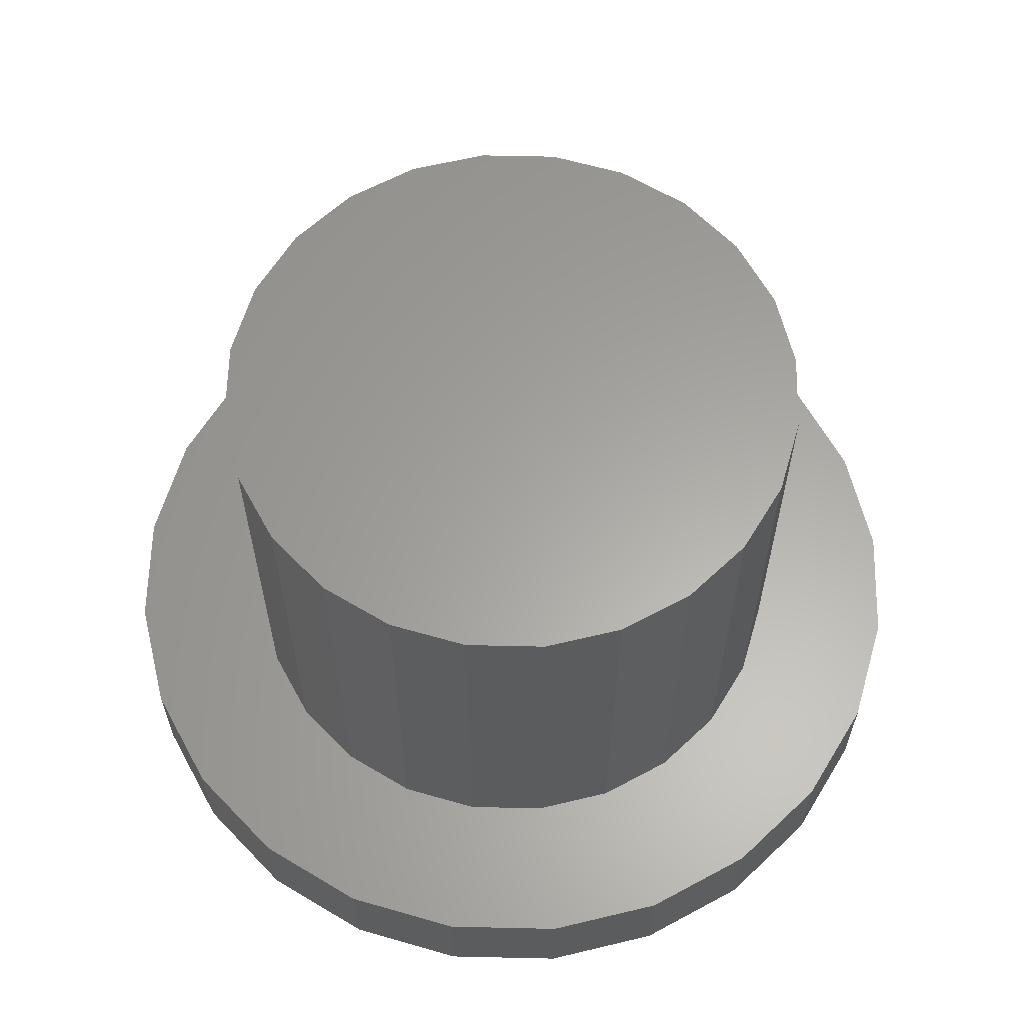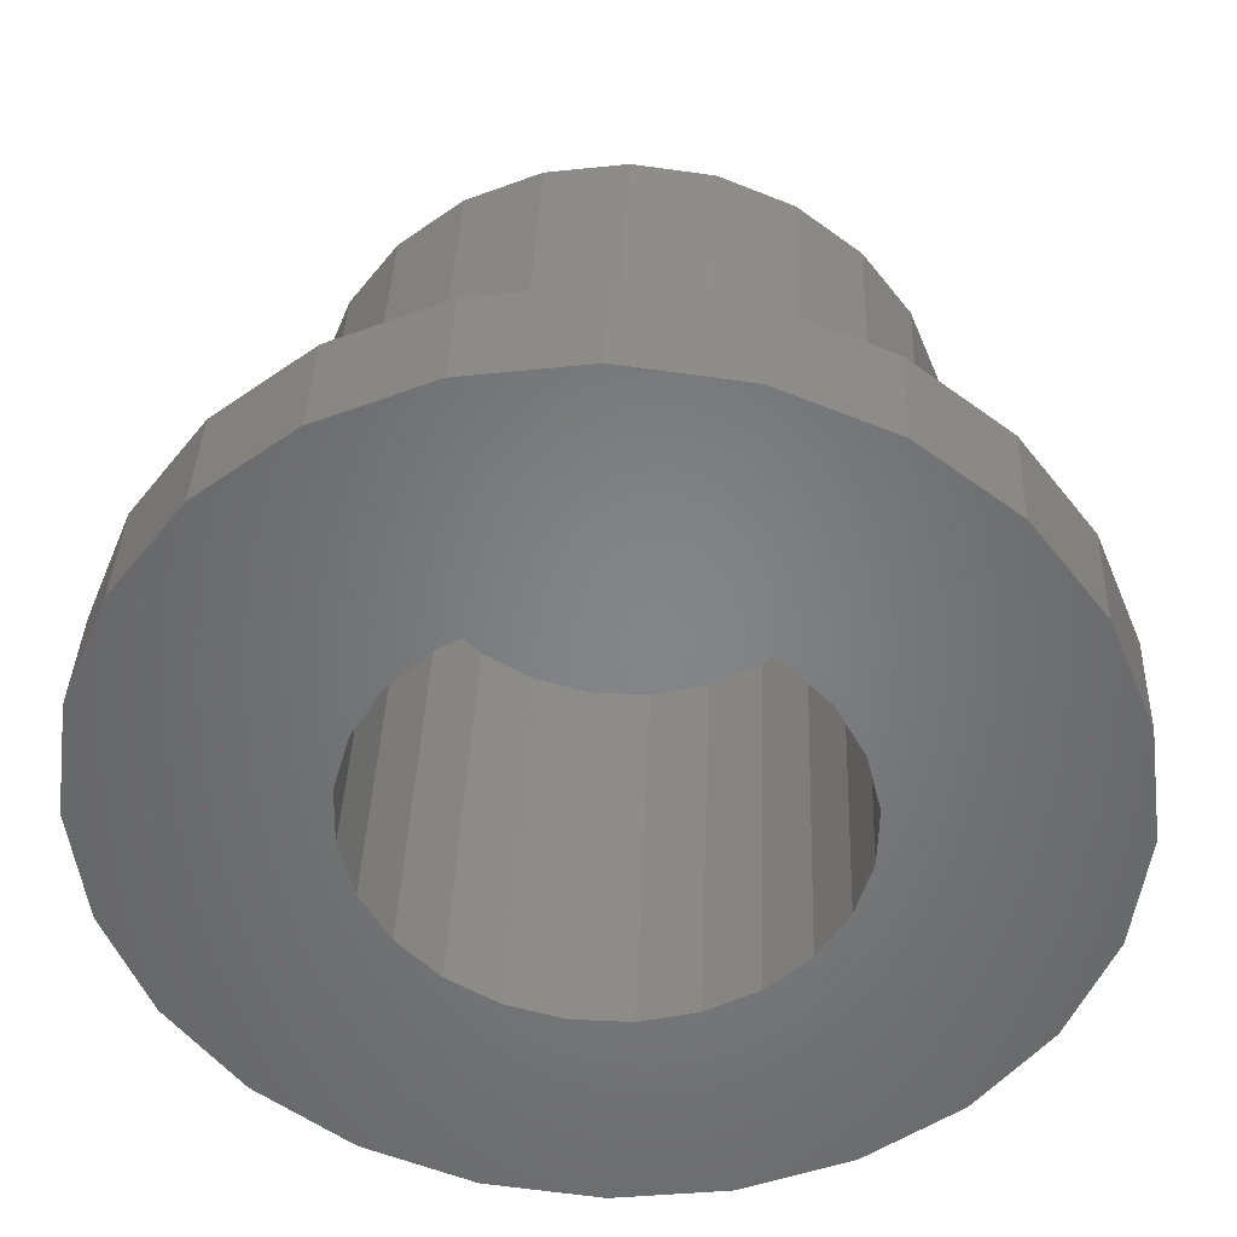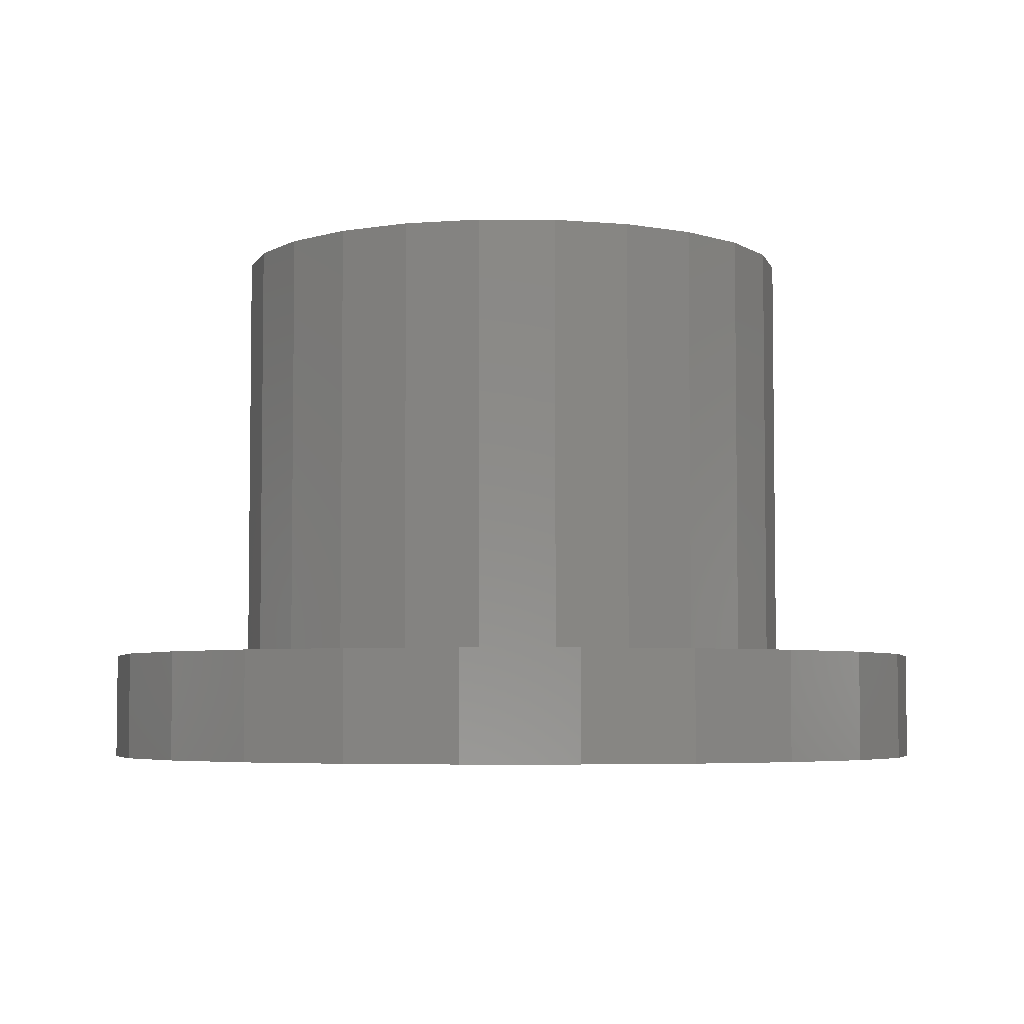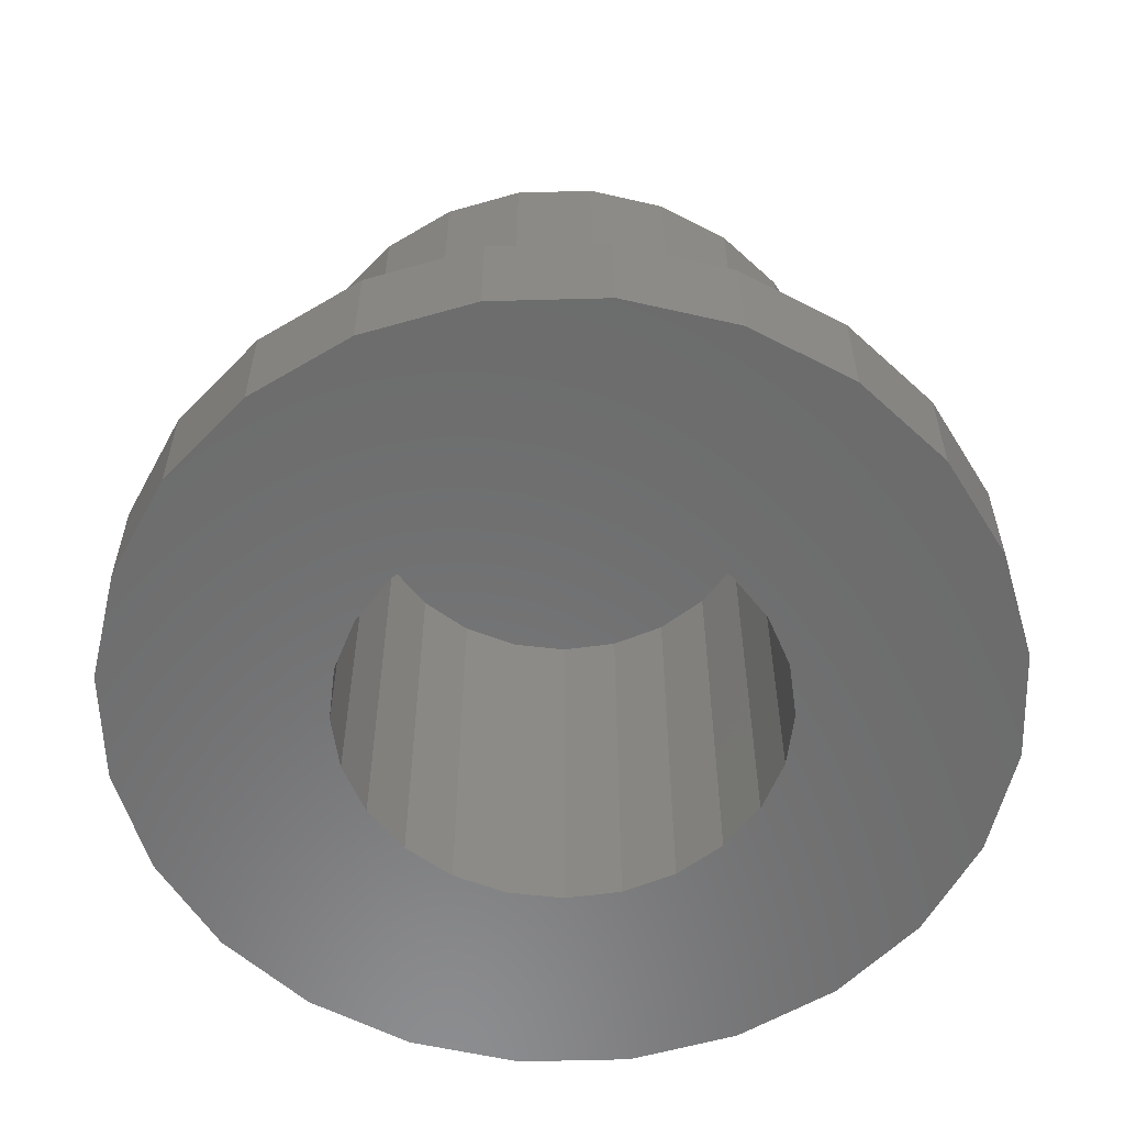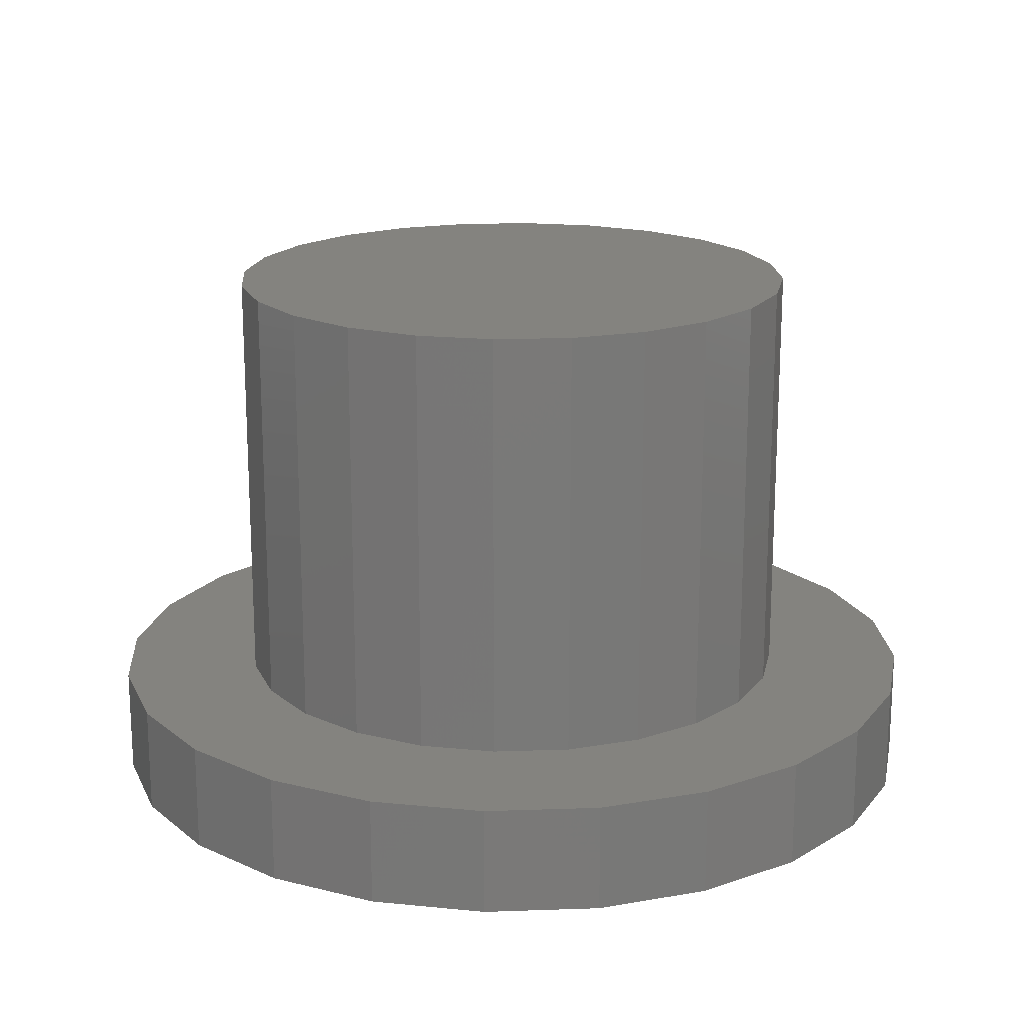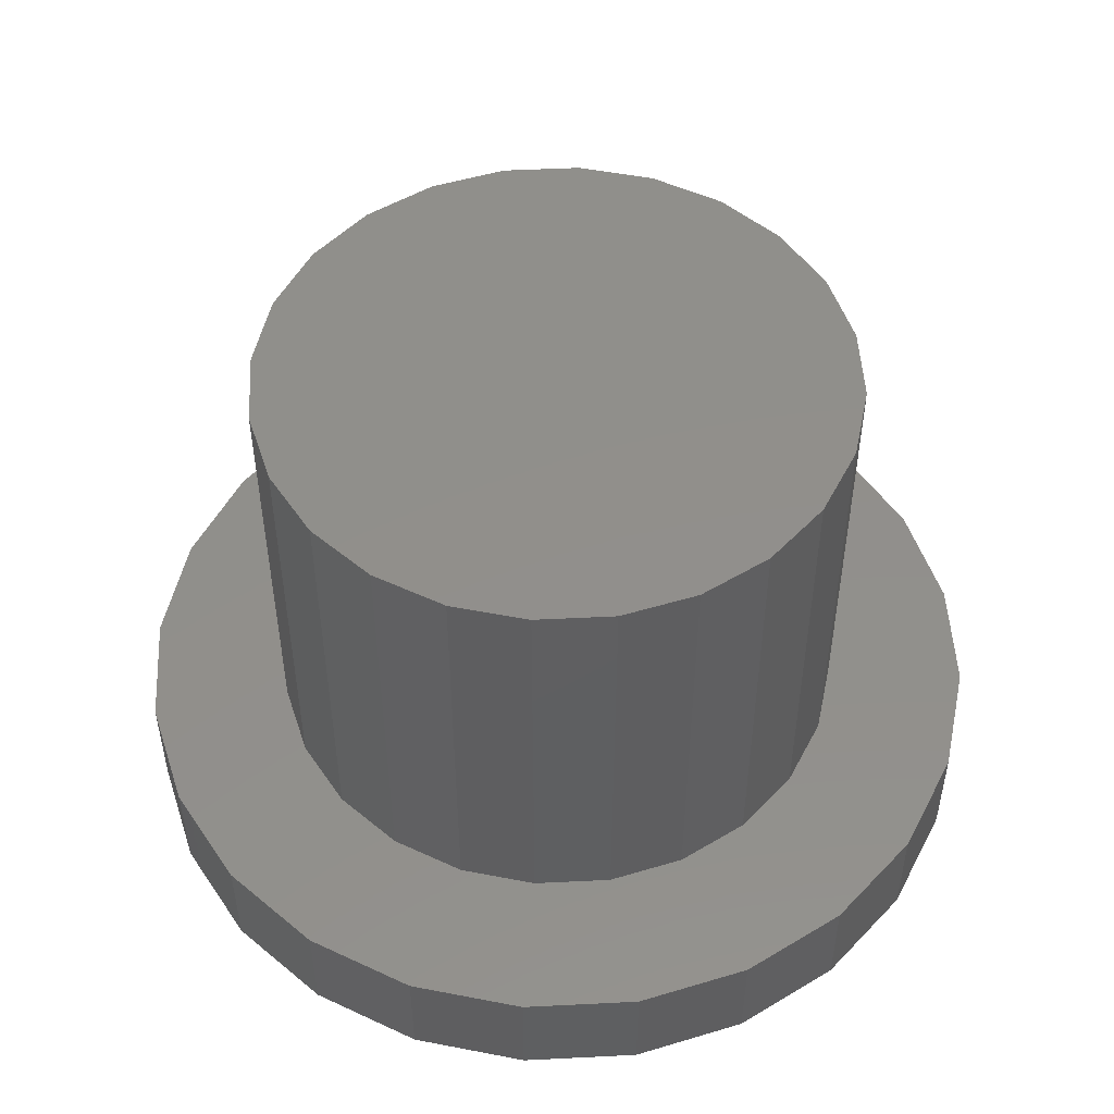
<metadata>
{"format":"stl","ext":"stl","renderer":"f3d","projection":"perspective","resolution":1024,"background":"white","views":[{"elev":61.9,"azim":-6.2,"up":"+Z"},{"elev":37.5,"azim":-177.9,"up":"+Y"},{"elev":-4.8,"azim":-158.5,"up":"+Z"},{"elev":-58.0,"azim":-20.9,"up":"+Z"},{"elev":18.1,"azim":-41.4,"up":"+Z"},{"elev":50.8,"azim":64.4,"up":"+Z"}]}
</metadata>
<code>
# stl→obj: 148 verts, 292 faces
v 69.18 118.3 4
v 69.07 117.3 4
v 69.06 117.8 4
v 69.21 116.8 4
v 69.44 118.8 4
v 69.33 116.6 4
v 69.48 116.3 4
v 69.8 119.2 4
v 69.86 116 4
v 70.25 119.4 4
v 70.32 115.7 4
v 70.75 119.6 4
v 70.82 115.6 4
v 71.27 119.6 4
v 71.35 115.6 4
v 71.78 119.5 4
v 71.85 115.8 4
v 72.23 119.2 4
v 72.29 116 4
v 72.61 118.8 4
v 72.66 116.4 4
v 72.76 118.6 4
v 72.91 116.9 4
v 72.88 118.4 4
v 73.02 117.9 4
v 73.03 117.4 4
v 72.66 116.4 0
v 72.91 116.9 0
v 73.02 117.9 0
v 72.88 118.4 0
v 72.29 116 0
v 71.85 115.8 0
v 71.35 115.6 0
v 73.03 117.4 0
v 70.32 115.7 0
v 69.86 116 0
v 70.82 115.6 0
v 74.51 119.6 0
v 72.76 118.6 0
v 73.05 114.1 0
v 73.88 114.8 0
v 74.51 115.6 0
v 74.91 118.6 0
v 74.91 116.6 0
v 75.05 117.6 0
v 69.33 116.6 0
v 68.22 114.8 0
v 67.58 115.6 0
v 69.05 114.1 0
v 70.01 113.7 0
v 69.48 116.3 0
v 71.05 113.6 0
v 72.08 113.7 0
v 69.05 114.1 1
v 68.22 114.8 1
v 70.01 113.7 1
v 74.91 118.6 1
v 74.51 119.6 1
v 71.05 113.6 1
v 72.08 113.7 1
v 71.05 121.6 1
v 72.08 121.5 0
v 71.05 121.6 0
v 72.08 121.5 1
v 73.88 114.8 1
v 73.05 114.1 1
v 68.22 120.4 1
v 67.58 119.6 0
v 67.58 119.6 1
v 68.22 120.4 0
v 67.18 118.6 1
v 67.05 117.6 0
v 67.05 117.6 1
v 67.18 118.6 0
v 74.51 115.6 1
v 74.91 116.6 1
v 69.05 121.1 1
v 70.01 121.5 0
v 69.05 121.1 0
v 70.01 121.5 1
v 73.88 120.4 0
v 73.88 120.4 1
v 73.05 121.1 1
v 73.05 121.1 0
v 67.18 116.6 0
v 67.18 116.6 1
v 67.58 115.6 1
v 68.44 116.9 1
v 68.71 116.2 1
v 68.35 117.6 1
v 68.44 118.3 1
v 68.71 118.9 1
v 69.14 119.5 1
v 69.7 119.9 1
v 70.35 120.2 1
v 71.05 120.3 1
v 71.75 120.2 1
v 72.4 119.9 1
v 72.96 119.5 1
v 73.38 118.9 1
v 75.05 117.6 1
v 69.18 118.3 0
v 69.06 117.8 0
v 69.44 118.8 0
v 69.8 119.2 0
v 70.25 119.4 0
v 70.75 119.6 0
v 71.27 119.6 0
v 71.78 119.5 0
v 72.23 119.2 0
v 72.61 118.8 0
v 69.07 117.3 0
v 69.21 116.8 0
v 73.38 118.9 4.996
v 72.96 119.5 4.996
v 68.71 118.9 4.996
v 68.44 118.3 4.996
v 68.44 116.9 4.996
v 68.71 116.2 4.996
v 69.14 115.7 1
v 69.7 115.3 1
v 70.35 115 1
v 71.05 114.9 1
v 71.75 115 1
v 72.4 115.3 1
v 72.96 115.7 1
v 73.38 116.2 1
v 73.65 116.9 1
v 73.75 117.6 1
v 73.65 118.3 1
v 72.4 115.3 4.996
v 71.75 115 4.996
v 72.96 115.7 4.996
v 69.14 119.5 4.996
v 69.7 119.9 4.996
v 73.38 116.2 4.996
v 73.65 116.9 4.996
v 73.65 118.3 4.996
v 69.14 115.7 4.996
v 69.7 115.3 4.996
v 70.35 115 4.996
v 71.05 114.9 4.996
v 73.75 117.6 4.996
v 70.35 120.2 4.996
v 68.35 117.6 4.996
v 71.05 120.3 4.996
v 71.75 120.2 4.996
v 72.4 119.9 4.996
f 1 2 3
f 2 1 4
f 4 1 5
f 4 5 6
f 6 5 7
f 7 5 8
f 7 8 9
f 9 8 10
f 9 10 11
f 11 10 12
f 11 12 13
f 13 12 14
f 13 14 15
f 15 14 16
f 15 16 17
f 17 16 18
f 17 18 19
f 19 18 20
f 19 20 21
f 21 20 22
f 21 22 23
f 23 22 24
f 23 24 25
f 23 25 26
f 23 27 21
f 27 23 28
f 24 29 25
f 29 24 30
f 17 31 32
f 31 17 19
f 15 32 33
f 32 15 17
f 25 34 26
f 34 25 29
f 26 28 23
f 28 26 34
f 21 31 19
f 31 21 27
f 9 35 36
f 35 9 11
f 11 37 35
f 37 11 13
f 13 33 37
f 33 13 15
f 38 30 39
f 30 38 29
f 29 38 34
f 34 38 40
f 40 38 41
f 41 38 42
f 42 38 43
f 42 43 44
f 44 43 45
f 46 47 48
f 47 46 49
f 49 46 50
f 50 46 51
f 50 51 36
f 50 36 35
f 50 35 52
f 52 35 37
f 52 37 33
f 52 33 53
f 53 33 32
f 53 32 31
f 53 31 40
f 40 31 27
f 40 27 28
f 40 28 34
f 54 47 49
f 47 54 55
f 56 49 50
f 49 56 54
f 38 57 43
f 57 38 58
f 59 50 52
f 50 59 56
f 60 52 53
f 52 60 59
f 61 62 63
f 62 61 64
f 65 40 41
f 40 65 66
f 67 68 69
f 68 67 70
f 71 72 73
f 72 71 74
f 44 75 42
f 75 44 76
f 77 78 79
f 78 77 80
f 80 63 78
f 63 80 61
f 81 58 38
f 58 81 82
f 69 74 71
f 74 69 68
f 83 81 84
f 81 83 82
f 73 85 86
f 85 73 72
f 86 71 73
f 71 86 87
f 71 87 69
f 69 87 88
f 88 87 89
f 69 88 90
f 69 90 67
f 67 91 77
f 91 67 90
f 77 91 92
f 77 92 93
f 77 93 80
f 80 93 94
f 80 94 95
f 80 95 61
f 61 95 96
f 61 96 97
f 61 97 64
f 64 97 98
f 64 98 83
f 83 98 99
f 83 99 100
f 83 100 82
f 82 100 58
f 45 76 44
f 76 45 101
f 42 65 41
f 65 42 75
f 87 47 55
f 47 87 48
f 79 102 103
f 102 79 78
f 102 78 104
f 104 78 105
f 105 78 106
f 106 78 63
f 106 63 107
f 107 63 108
f 108 63 62
f 108 62 109
f 109 62 110
f 110 62 84
f 110 84 111
f 111 84 39
f 39 84 38
f 38 84 81
f 74 85 72
f 85 74 68
f 85 68 48
f 48 68 70
f 48 70 112
f 48 112 113
f 48 113 46
f 112 70 103
f 103 70 79
f 64 84 62
f 84 64 83
f 43 101 45
f 101 43 57
f 66 53 40
f 53 66 60
f 67 79 70
f 79 67 77
f 99 114 100
f 114 99 115
f 116 91 117
f 91 116 92
f 118 89 119
f 89 118 88
f 55 89 87
f 89 55 54
f 89 54 120
f 120 54 56
f 120 56 121
f 121 56 122
f 122 56 59
f 122 59 123
f 123 59 60
f 123 60 124
f 124 60 125
f 125 60 66
f 125 66 126
f 126 66 127
f 127 66 65
f 127 65 128
f 128 65 129
f 130 58 100
f 58 130 129
f 58 129 65
f 58 65 75
f 58 75 76
f 58 76 57
f 57 76 101
f 131 124 125
f 124 131 132
f 133 125 126
f 125 133 131
f 134 94 93
f 94 134 135
f 128 136 127
f 136 128 137
f 100 138 130
f 138 100 114
f 119 120 139
f 120 119 89
f 121 139 120
f 139 121 140
f 141 121 122
f 121 141 140
f 86 48 87
f 48 86 85
f 142 122 123
f 122 142 141
f 129 137 128
f 137 129 143
f 130 143 129
f 143 130 138
f 135 95 94
f 95 135 144
f 118 117 145
f 117 118 119
f 117 119 116
f 116 119 134
f 134 119 139
f 134 139 135
f 135 139 140
f 135 140 144
f 144 140 141
f 144 141 146
f 146 141 142
f 146 142 147
f 147 142 132
f 147 132 148
f 148 132 131
f 148 131 115
f 115 131 133
f 115 133 114
f 114 133 136
f 114 136 138
f 138 136 137
f 138 137 143
f 146 97 96
f 97 146 147
f 117 90 145
f 90 117 91
f 148 99 98
f 99 148 115
f 127 133 126
f 133 127 136
f 16 108 109
f 108 16 14
f 104 1 102
f 1 104 5
f 105 5 104
f 5 105 8
f 145 88 118
f 88 145 90
f 102 3 103
f 3 102 1
f 14 107 108
f 107 14 12
f 20 39 22
f 39 20 111
f 7 36 51
f 36 7 9
f 144 96 95
f 96 144 146
f 103 2 112
f 2 103 3
f 22 30 24
f 30 22 39
f 113 6 46
f 6 113 4
f 147 98 97
f 98 147 148
f 18 109 110
f 109 18 16
f 12 106 107
f 106 12 10
f 10 105 106
f 105 10 8
f 132 123 124
f 123 132 142
f 20 110 111
f 110 20 18
f 46 7 51
f 7 46 6
f 112 4 113
f 4 112 2
f 134 92 116
f 92 134 93

</code>
